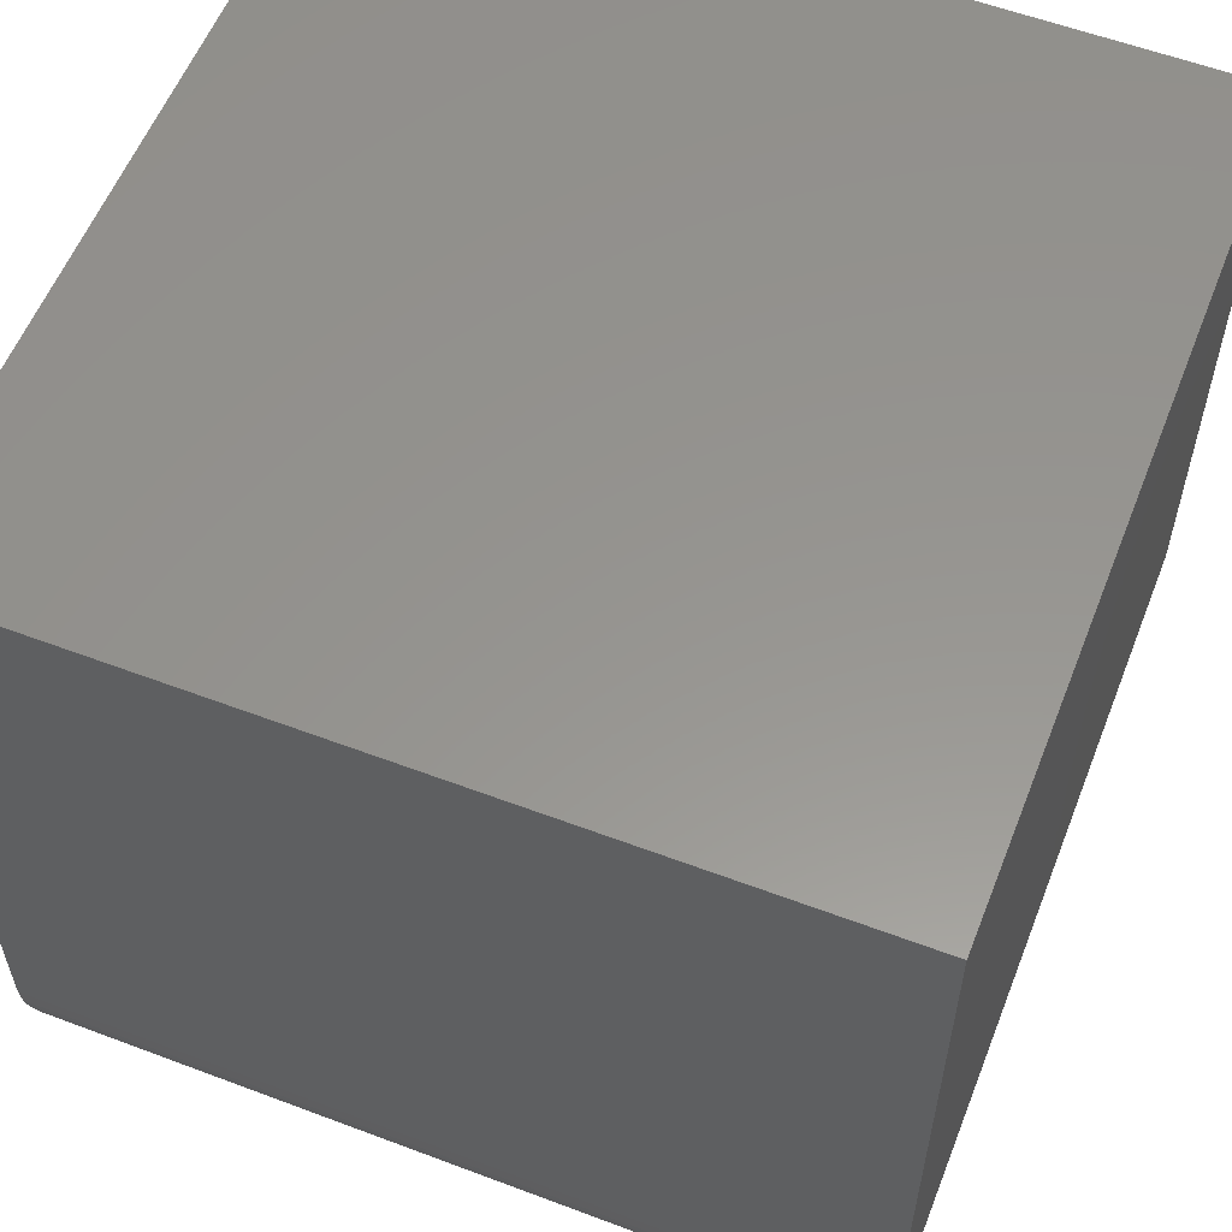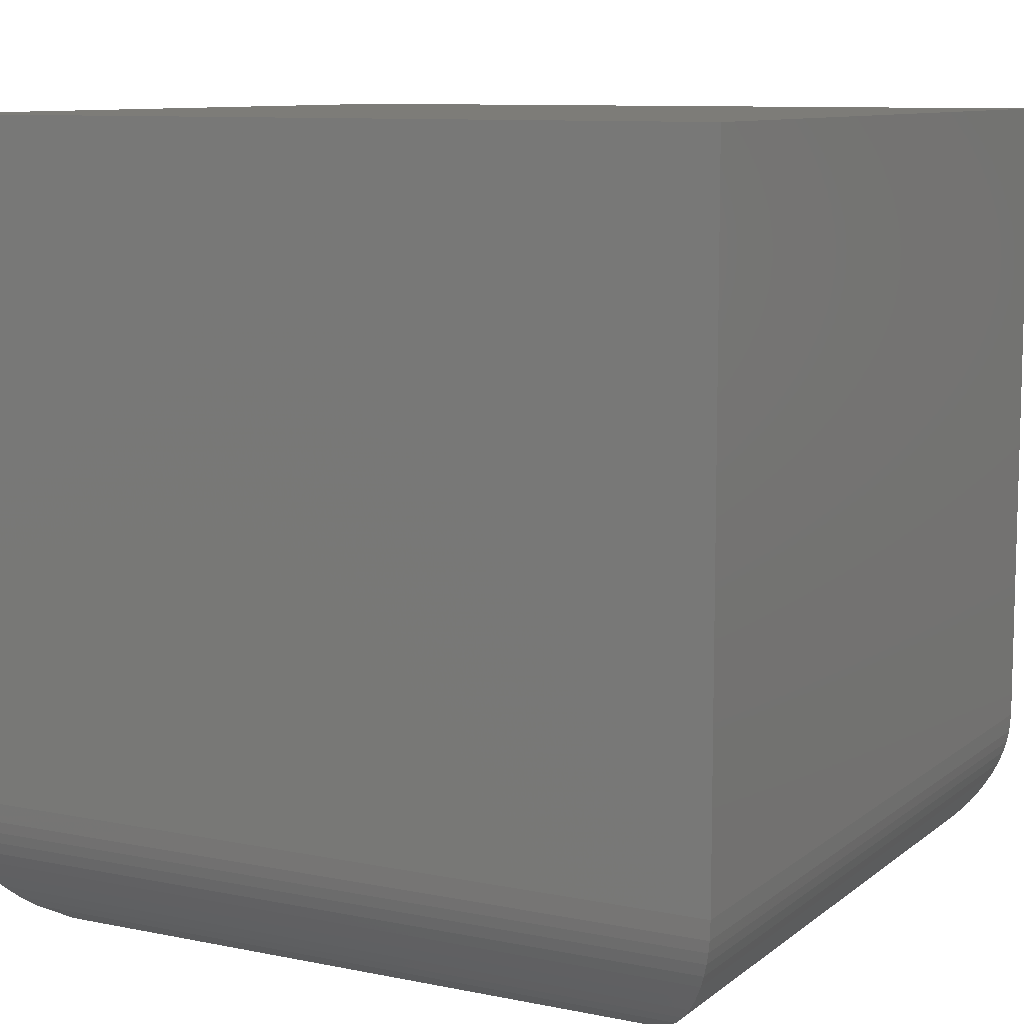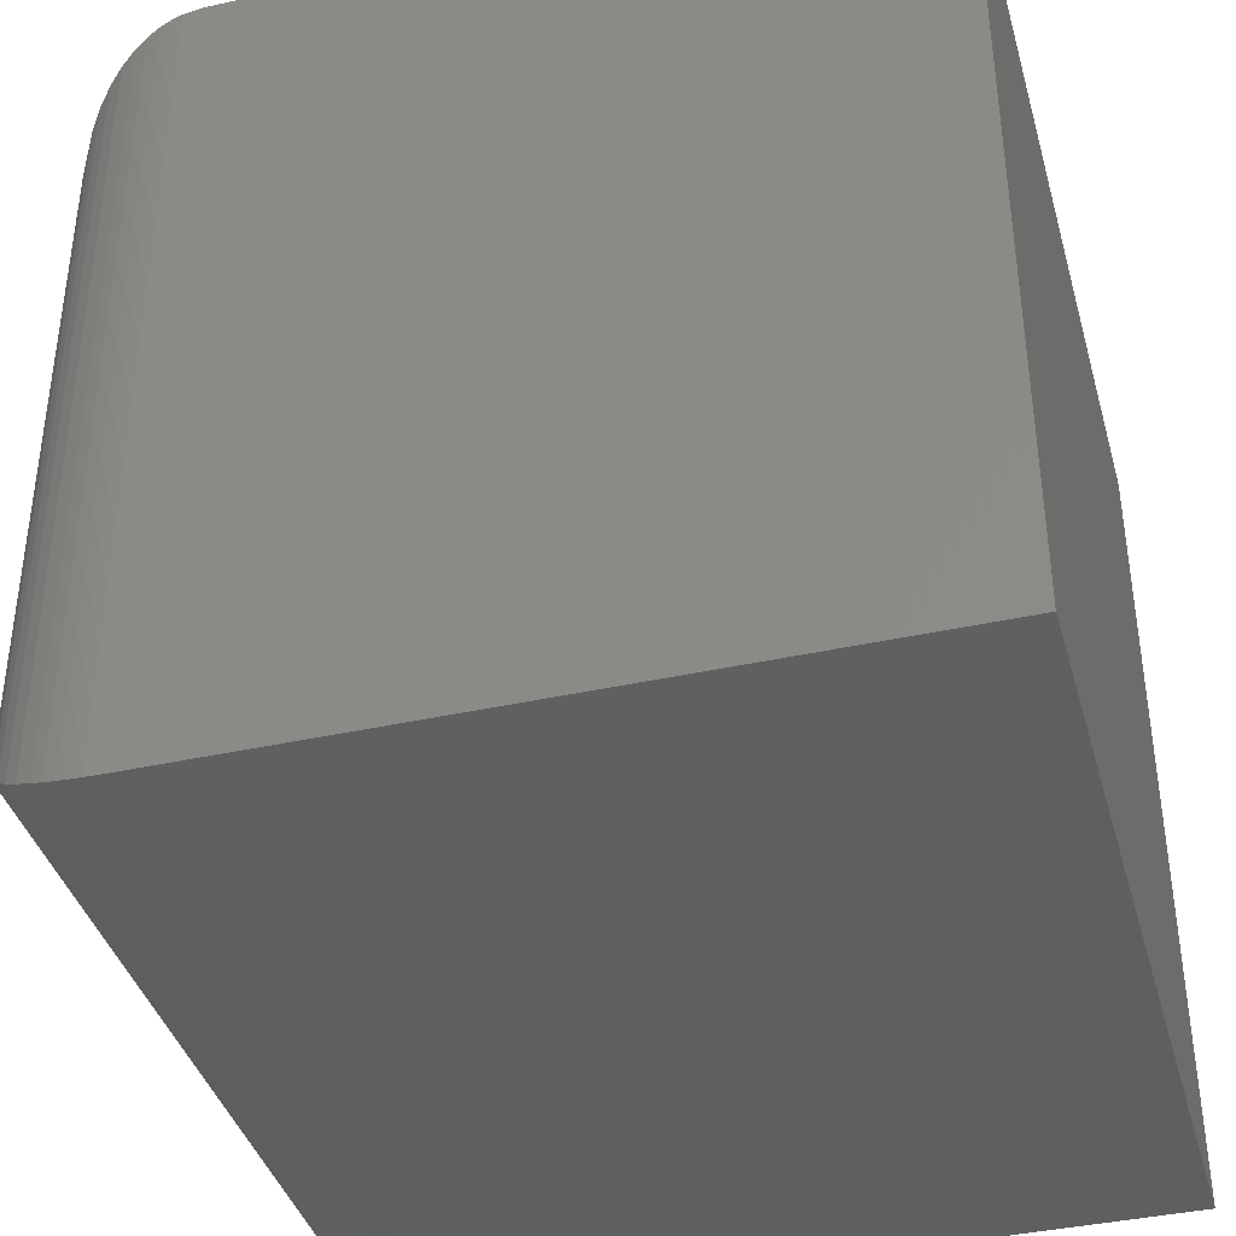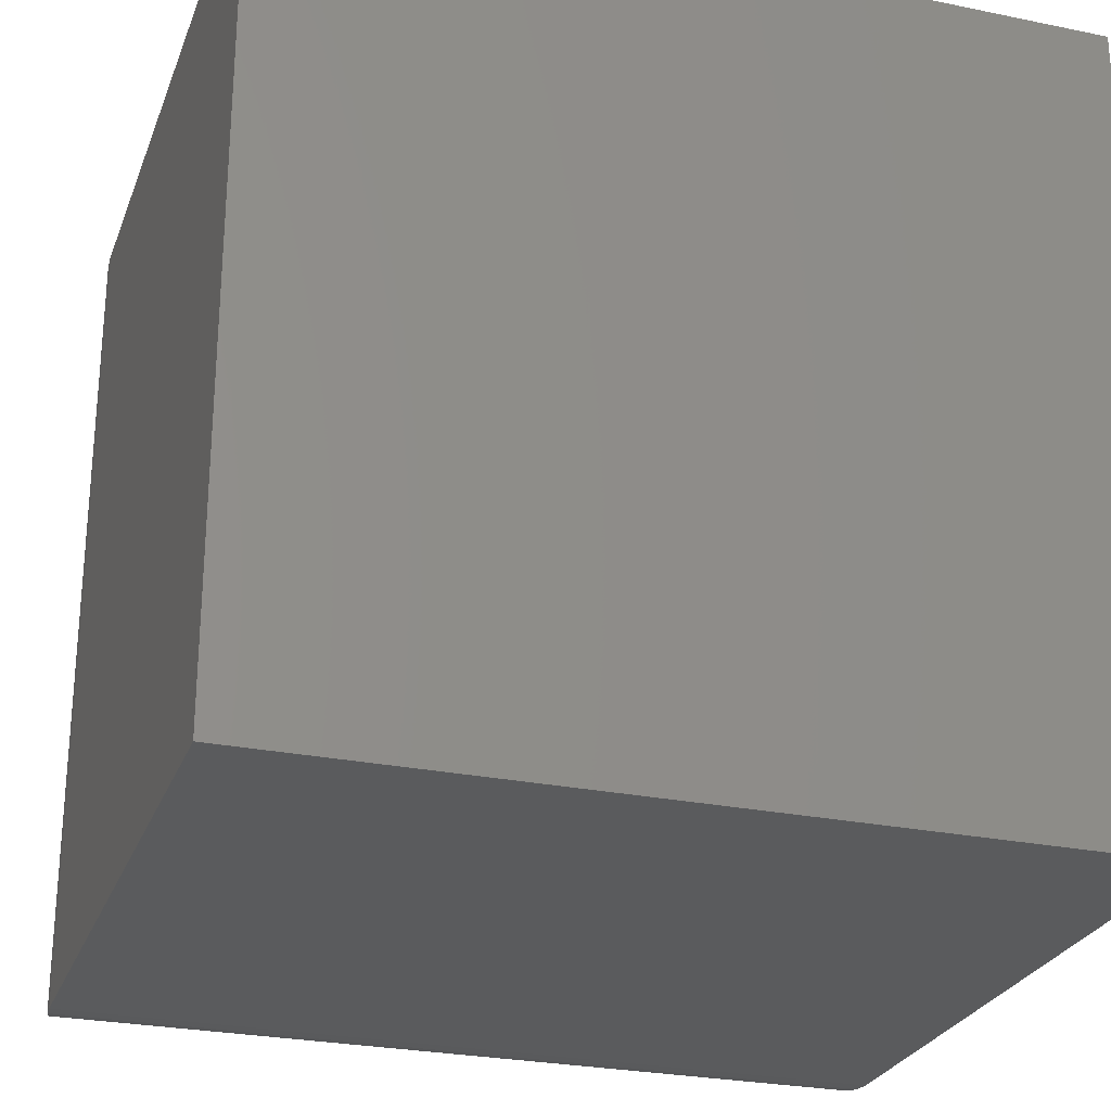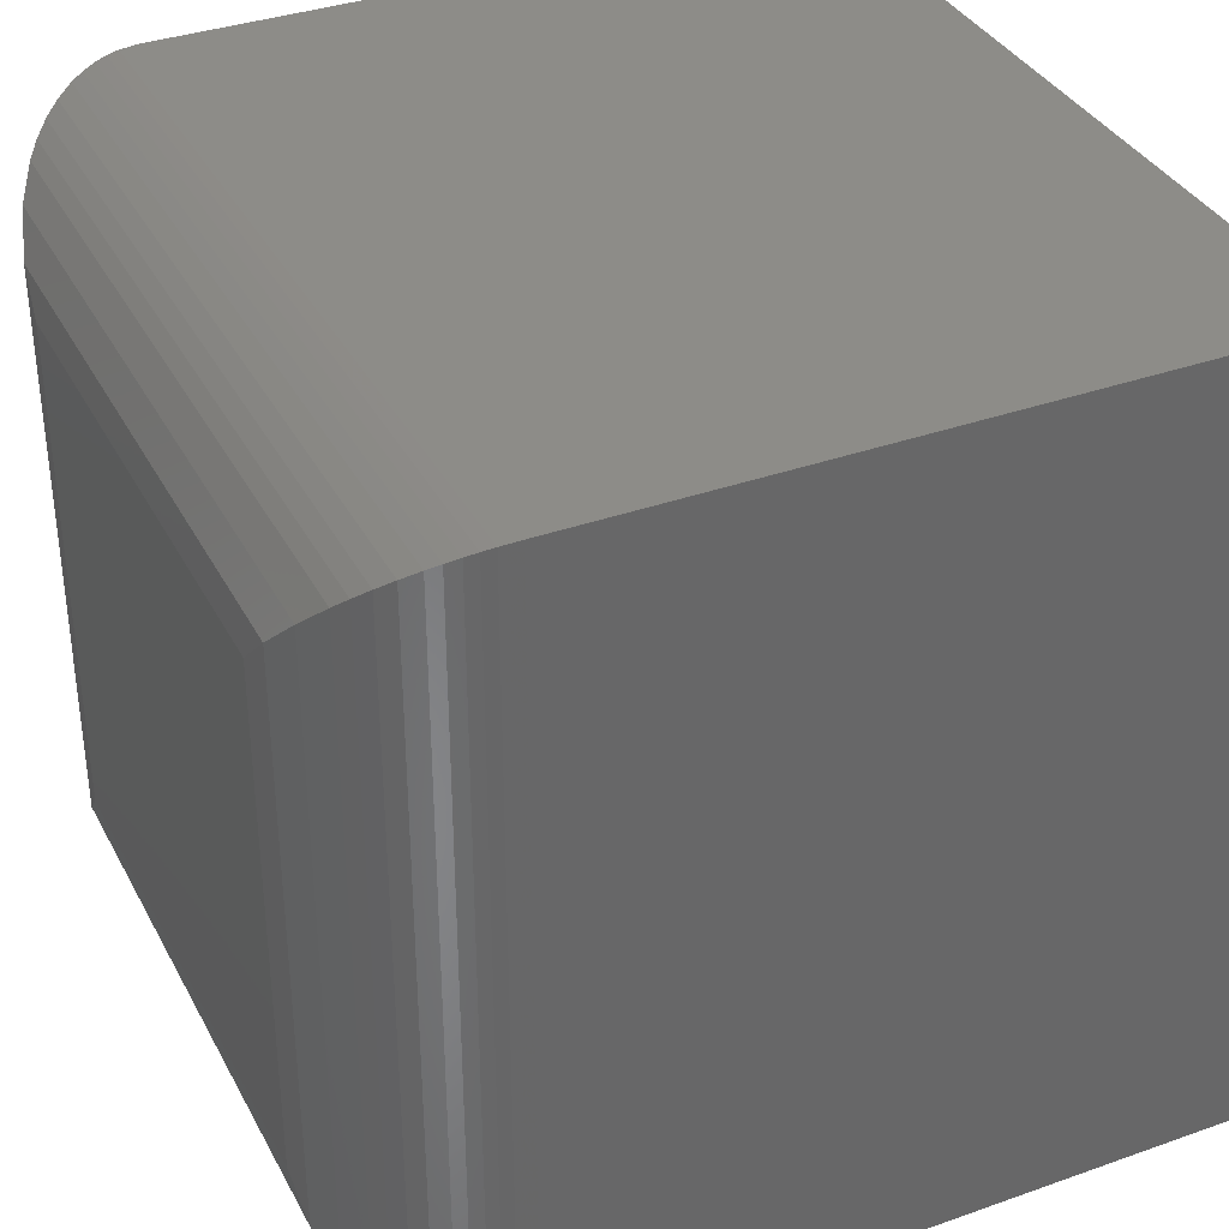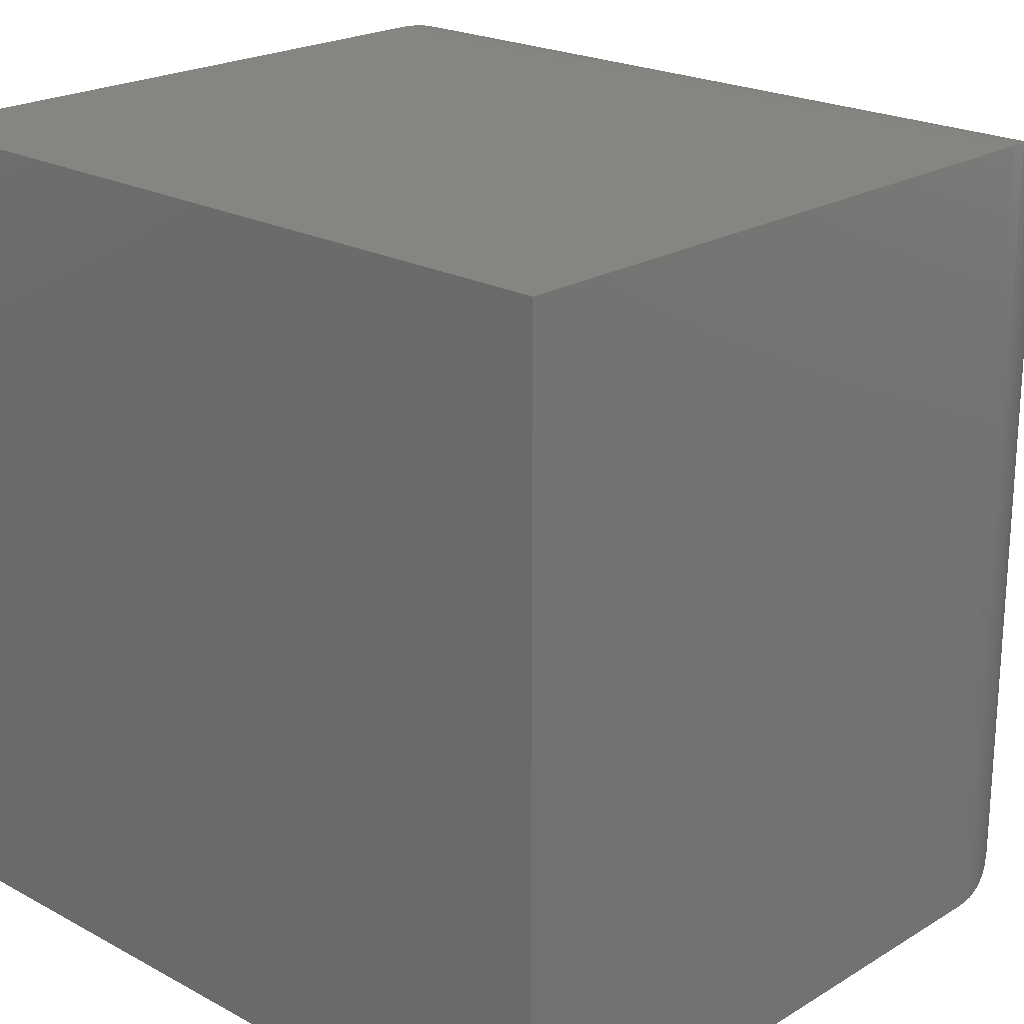
<metadata>
{"format":"stl","ext":"stl","renderer":"f3d","projection":"perspective","resolution":1024,"background":"white","views":[{"elev":57.5,"azim":111.4,"up":"+Y"},{"elev":9.5,"azim":118.2,"up":"+Y"},{"elev":-39.5,"azim":105.4,"up":"+Z"},{"elev":-26.6,"azim":162.1,"up":"+Z"},{"elev":36.0,"azim":65.1,"up":"+Z"},{"elev":21.7,"azim":-136.6,"up":"+Z"}]}
</metadata>
<code>
# stl→obj: 56 verts, 108 faces
v -0.375 -0.2344 0.75
v 0.375 -0.2344 0.75
v -0.375 0.375 0.75
v 0.375 0.375 0.75
v -0.375 -0.2344 0
v -0.375 0.375 0
v 0.375 -0.2344 0
v 0.375 0.375 0
v -0.2344 -0.375 0.1406
v 0.2344 -0.375 0.1406
v -0.2344 -0.375 0.6094
v 0.2344 -0.375 0.6094
v 0.2674 -0.3711 0.1076
v 0.2674 -0.3711 0.6424
v 0.2991 -0.3592 0.07592
v 0.3739 -0.2518 0.001079
v 0.3739 -0.2518 0.7489
v 0.3722 -0.2625 0.002835
v 0.3722 -0.2625 0.7472
v 0.3696 -0.2729 0.005381
v 0.3696 -0.2729 0.7446
v 0.3658 -0.2844 0.009188
v 0.3658 -0.2844 0.7408
v 0.3612 -0.2952 0.01382
v 0.3612 -0.2952 0.7362
v 0.3532 -0.3096 0.02181
v 0.3532 -0.3096 0.7282
v 0.3439 -0.3225 0.03107
v 0.3439 -0.3225 0.7189
v 0.3337 -0.3339 0.04132
v 0.3337 -0.3339 0.7087
v 0.3227 -0.3438 0.05235
v 0.3227 -0.3438 0.6977
v 0.2991 -0.3592 0.6741
v -0.2674 -0.3711 0.1076
v -0.2991 -0.3592 0.07592
v -0.3739 -0.2518 0.001079
v -0.3722 -0.2625 0.002837
v -0.3696 -0.2729 0.005386
v -0.3658 -0.2844 0.00919
v -0.3612 -0.2952 0.01382
v -0.3532 -0.3096 0.02181
v -0.3439 -0.3225 0.03107
v -0.3337 -0.3339 0.04133
v -0.3227 -0.3438 0.05235
v -0.2674 -0.3711 0.6424
v -0.2991 -0.3592 0.6741
v -0.3739 -0.2518 0.7489
v -0.3722 -0.2625 0.7472
v -0.3696 -0.2729 0.7446
v -0.3658 -0.2844 0.7408
v -0.3612 -0.2952 0.7362
v -0.3532 -0.3096 0.7282
v -0.3439 -0.3225 0.7189
v -0.3337 -0.3339 0.7087
v -0.3227 -0.3438 0.6977
f 1 2 3
f 3 2 4
f 5 6 7
f 7 6 8
f 6 5 3
f 3 5 1
f 7 8 2
f 2 8 4
f 9 10 11
f 11 10 12
f 12 13 14
f 12 10 13
f 15 14 13
f 7 2 16
f 16 2 17
f 16 17 18
f 18 17 19
f 18 19 20
f 20 19 21
f 20 21 22
f 22 21 23
f 22 23 24
f 24 23 25
f 24 25 26
f 26 25 27
f 26 27 28
f 28 27 29
f 28 29 30
f 30 29 31
f 30 31 32
f 32 31 33
f 32 33 15
f 15 33 34
f 15 34 14
f 10 35 13
f 10 9 35
f 36 13 35
f 5 7 37
f 37 7 16
f 37 16 38
f 38 16 18
f 38 18 39
f 39 18 20
f 39 20 40
f 40 20 22
f 40 22 41
f 41 22 24
f 41 24 42
f 42 24 26
f 42 26 43
f 43 26 28
f 43 28 44
f 44 28 30
f 44 30 45
f 45 30 32
f 45 32 36
f 36 32 15
f 36 15 13
f 9 46 35
f 9 11 46
f 35 46 47
f 1 5 48
f 48 5 37
f 48 37 49
f 49 37 38
f 49 38 50
f 50 38 39
f 50 39 51
f 51 39 40
f 51 40 52
f 52 40 41
f 52 41 53
f 53 41 42
f 53 42 54
f 54 42 43
f 54 43 55
f 55 43 44
f 55 44 56
f 56 44 45
f 56 45 47
f 47 45 36
f 47 36 35
f 11 14 46
f 11 12 14
f 46 14 34
f 2 1 17
f 17 1 48
f 17 48 19
f 19 48 49
f 19 49 21
f 21 49 50
f 21 50 23
f 23 50 51
f 23 51 25
f 25 51 52
f 25 52 27
f 27 52 53
f 27 53 29
f 29 53 54
f 29 54 31
f 31 54 55
f 31 55 33
f 33 55 56
f 33 56 34
f 34 56 47
f 34 47 46
f 8 6 4
f 4 6 3

</code>
